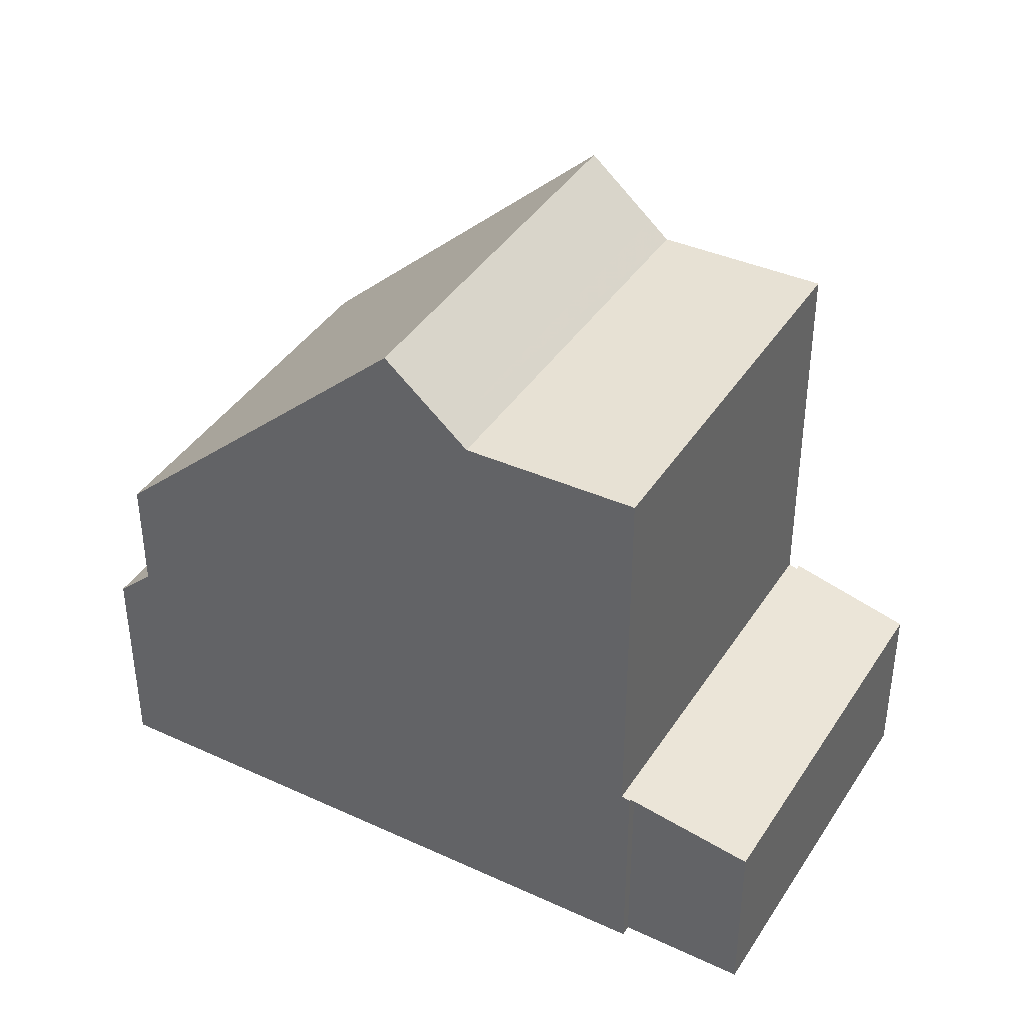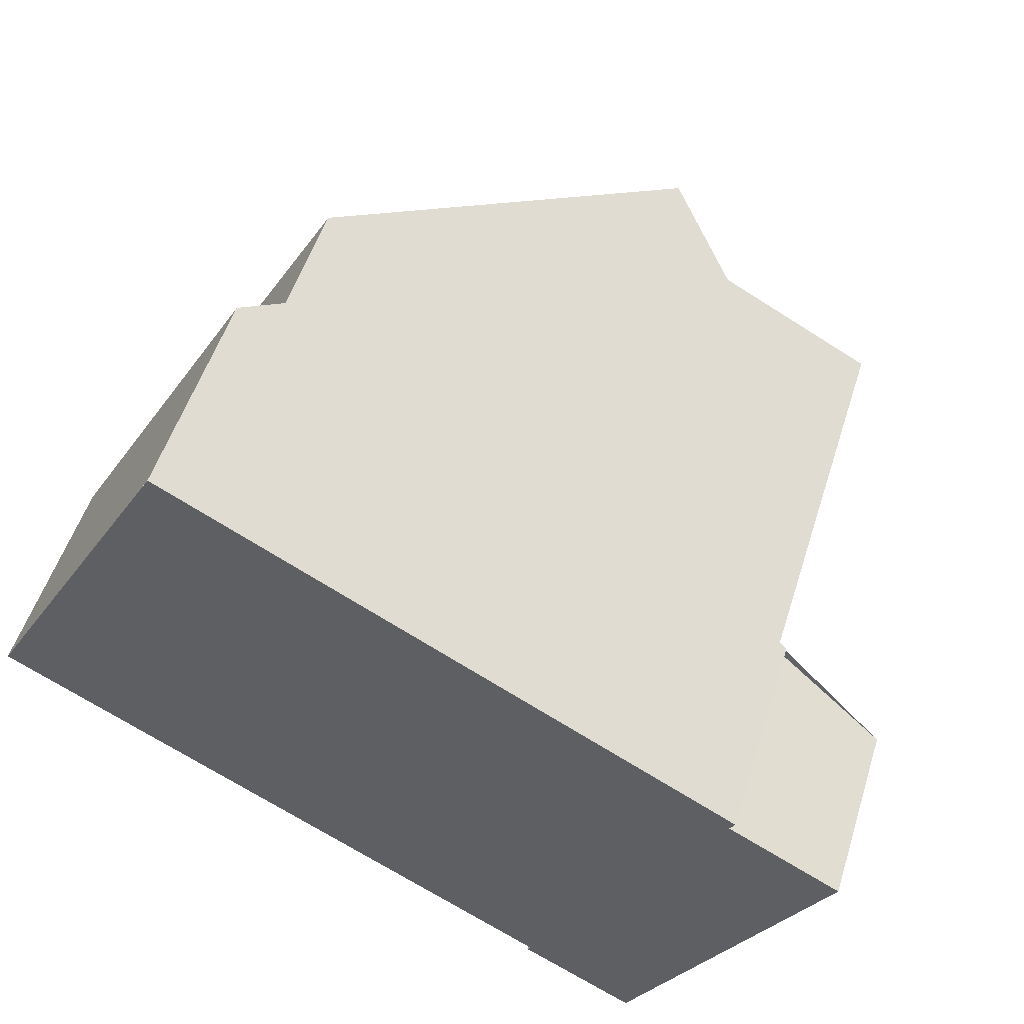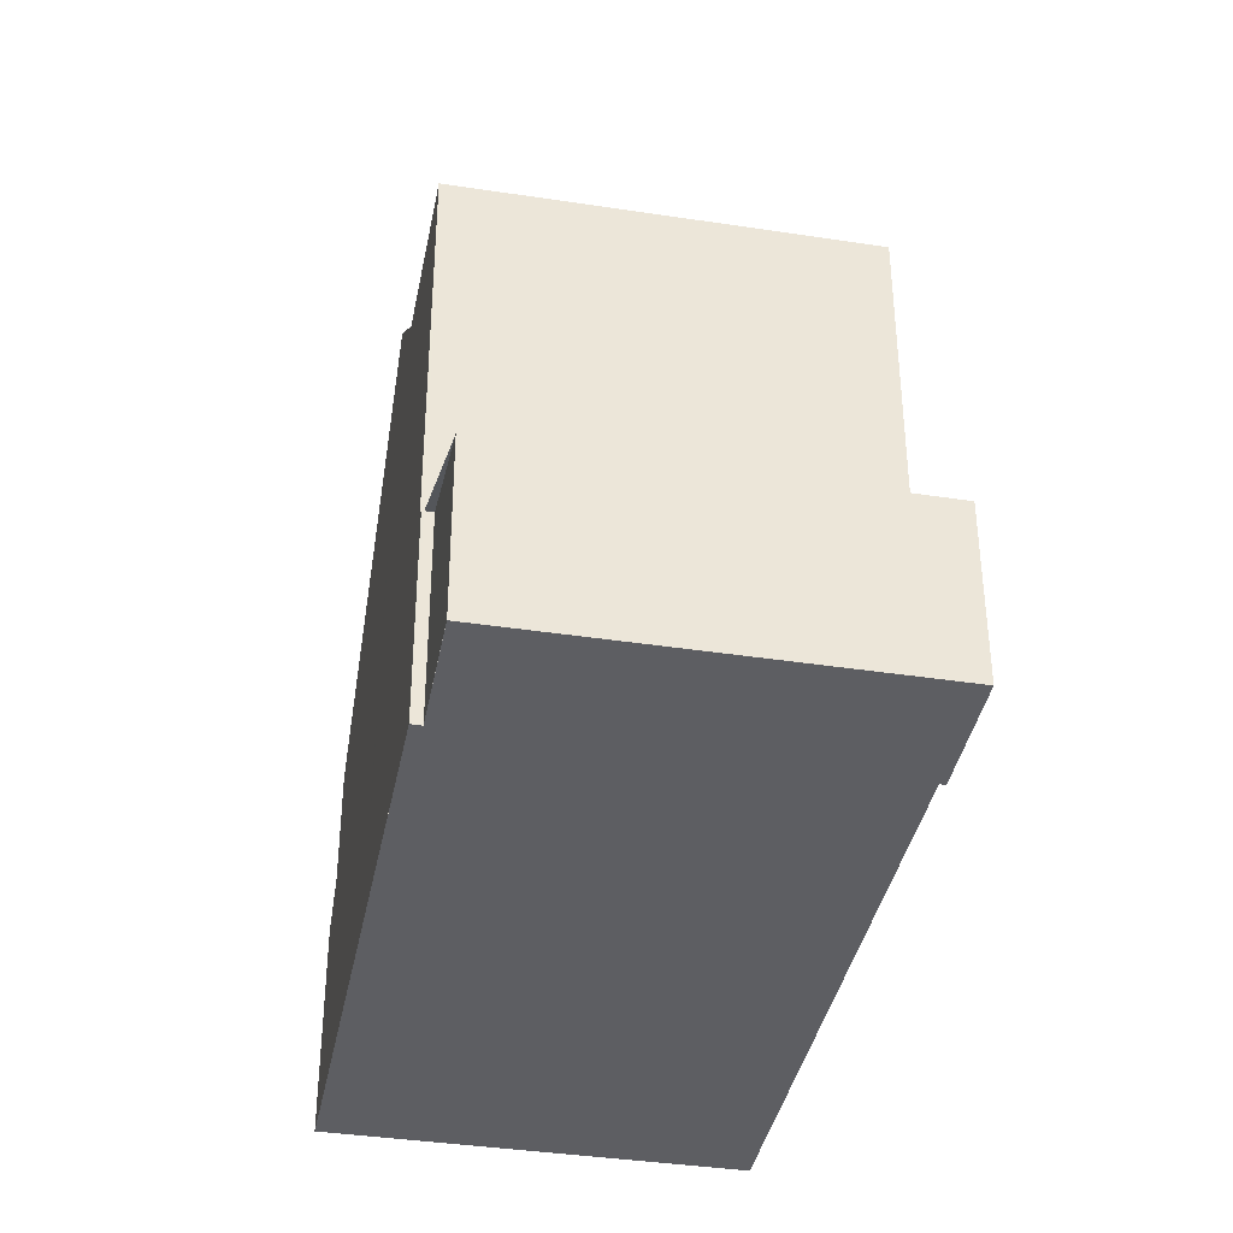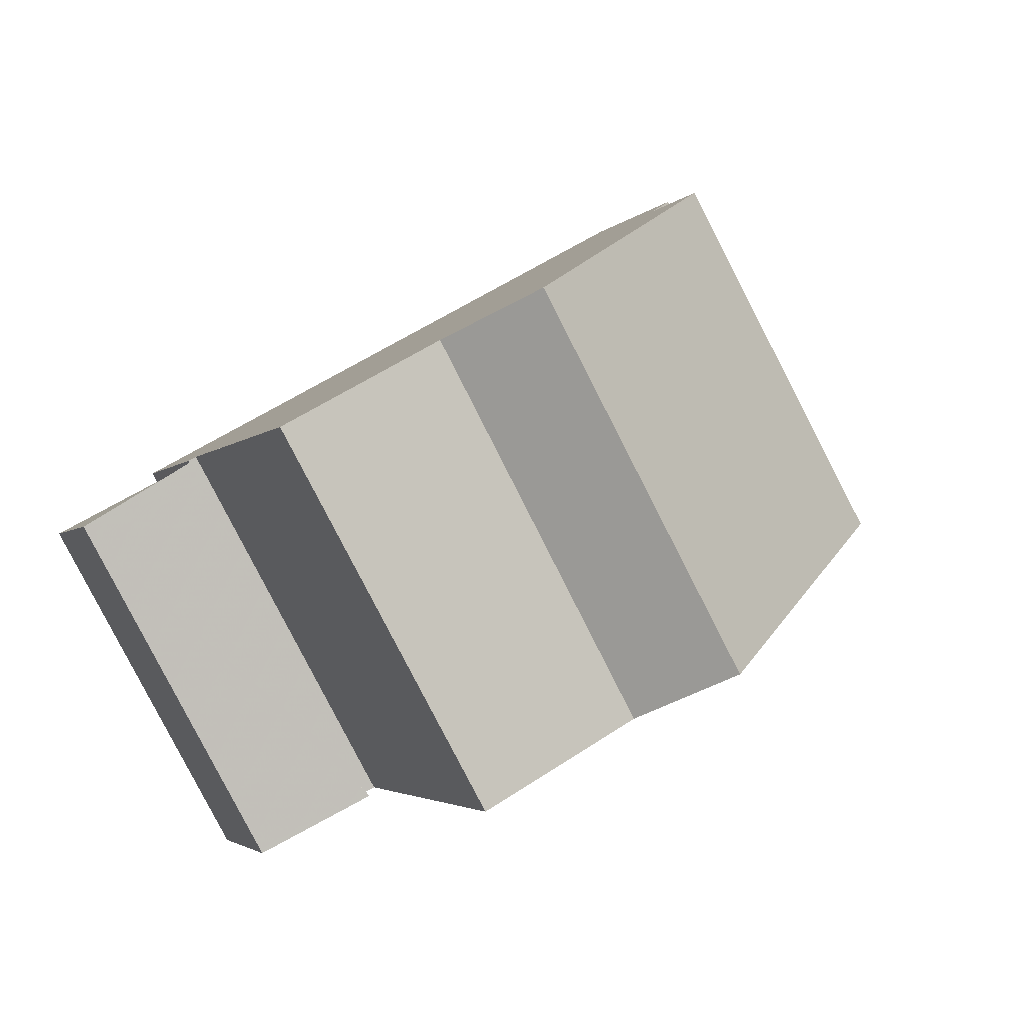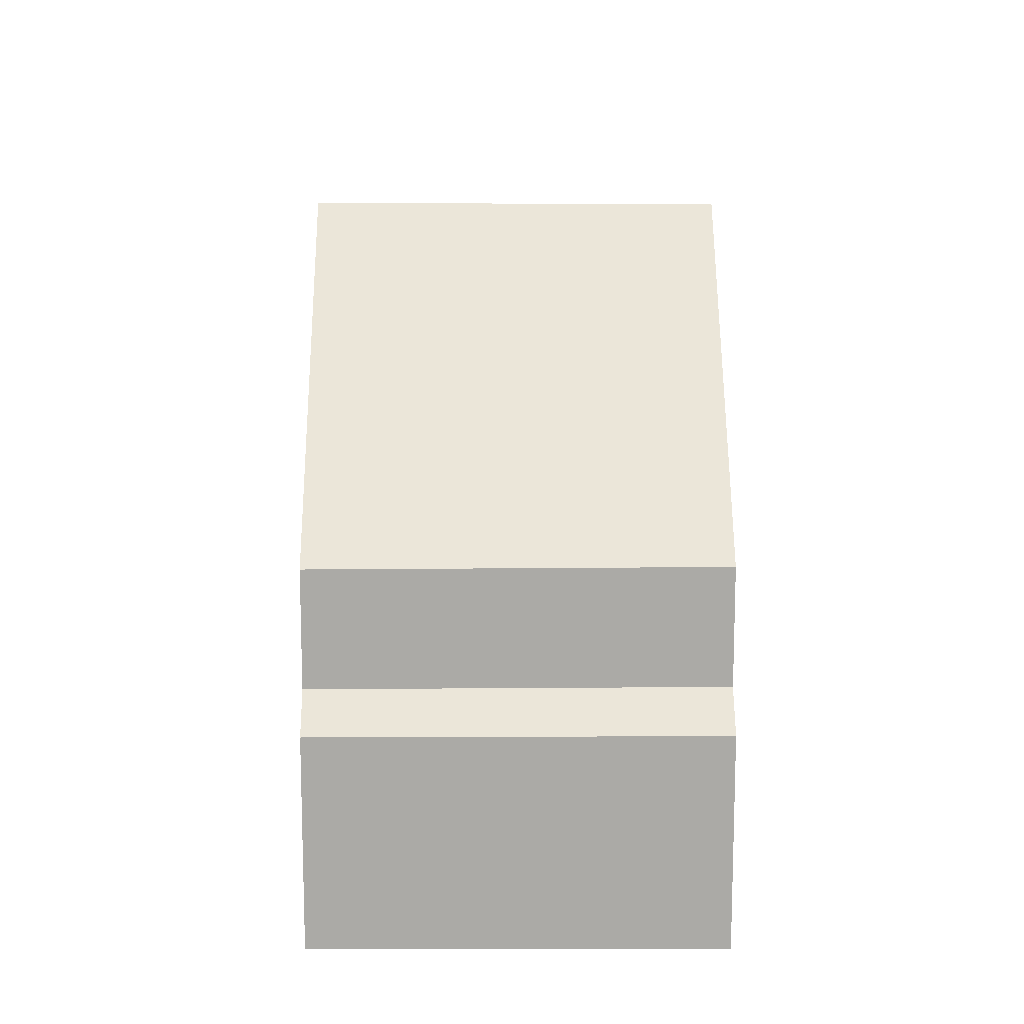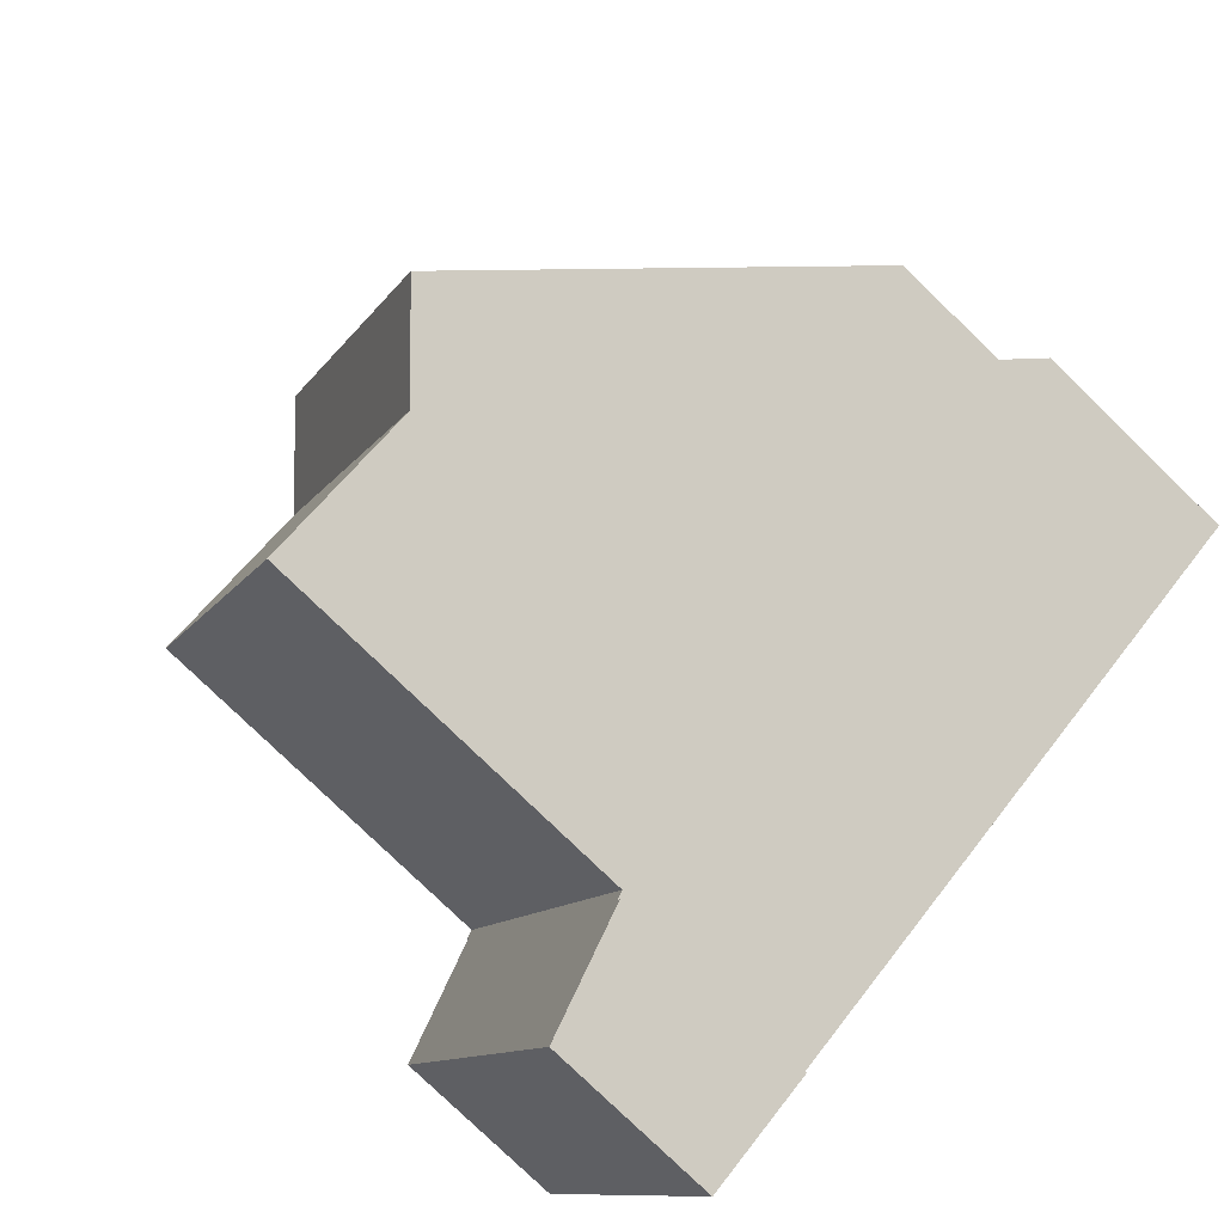
<metadata>
{"format":"obj","ext":"obj","renderer":"f3d","projection":"perspective","resolution":1024,"background":"white","views":[{"elev":40.5,"azim":-121.1,"up":"+Z"},{"elev":52.0,"azim":-162.8,"up":"+Y"},{"elev":-38.8,"azim":-71.7,"up":"+Z"},{"elev":-3.0,"azim":-19.0,"up":"+Y"},{"elev":14.3,"azim":118.9,"up":"+Z"},{"elev":-79.3,"azim":46.0,"up":"+Y"}]}
</metadata>
<code>
v -1210 -2274 2.37
v -1208 -2273 2.777
v -1208 -2273 2.777
v -1206 -2278 2.766
v -1206 -2278 2.768
v -1207 -2279 2.362
v -1201 -2269 2.853
v -1198 -2274 2.84
v -1204 -2271 7.821
v -1202 -2275 7.824
v -1203 -2276 8.872
v -1205 -2271 8.859
v -1201 -2269 4.885
v -1199 -2274 4.859
v -1208 -2273 7.903
v -1206 -2278 7.905
v -1204 -2277 7.865
v -1206 -2272 7.861
v -1201 -2269 4.684
v -1199 -2274 4.675
v -1208 -2273 2.805
v -1206 -2278 2.796
v -1205 -2271 8.859
v -1203 -2276 8.872
v -1206 -2272 7.861
v -1204 -2277 7.865
v -1208 -2273 5.843
v -1206 -2278 5.891
v -1201 -2269 3.322
v -1199 -2274 3.3
v -1203 -2276 8.092
v -1206 -2272 8.078
v -1208 -2273 5.65
v -1206 -2278 5.67
v -1205 -2271 8.844
v -1203 -2276 8.842
v -1205 -2271 8.859
v -1205 -2271 8.859
v -1201 -2269 3.322
v -1208 -2273 2.805
v -1204 -2271 7.821
v -1206 -2272 7.861
v -1206 -2272 8.078
v -1201 -2269 4.885
v -1208 -2273 7.903
v -1206 -2272 7.861
v -1201 -2269 4.684
v -1208 -2273 5.65
v -1201 -2269 2.853
v -1205 -2271 8.844
v -1208 -2273 5.843
v -1208 -2273 2.777
v -1201 -2269 4.885
v -1201 -2269 4.885
v -1201 -2269 3.322
v -1201 -2269 3.322
v -1199 -2274 4.859
v -1199 -2274 3.3
v -1208 -2273 7.903
v -1208 -2273 7.903
v -1208 -2273 2.805
v -1208 -2273 2.805
v -1206 -2278 7.905
v -1206 -2278 2.796
v -1206 -2278 2.766
v -1207 -2279 2.362
v -1201 -2270 3.321
v -1208 -2273 2.804
v -1201 -2270 4.883
v -1208 -2273 7.903
v -1201 -2270 4.683
v -1208 -2273 5.651
v -1208 -2273 5.846
v -1205 -2272 8.86
v -1205 -2272 8.86
v -1201 -2270 4.883
v -1206 -2272 7.862
v -1208 -2273 7.903
v -1206 -2272 8.079
v -1206 -2272 7.862
v -1201 -2269 2.853
v -1201 -2270 3.321
v -1205 -2272 8.844
v -1208 -2273 2.804
v -1204 -2271 7.821
v -1210 -2274 2.37
v -1210 -2274 2.372
v -1210 -2274 2.372
v -1208 -2278 2.363
v -1210 -2274 2.372
v -1210 -2274 2.37
v -1210 -2274 0
v -1210 -2274 0
v -1208 -2273 2.777
v -1208 -2273 2.777
v -1208 -2273 0
v -1208 -2273 0
v -1208 -2273 2.805
v -1208 -2273 2.777
v -1208 -2273 0
v -1208 -2273 -4.441e-16
v -1206 -2278 2.766
v -1206 -2278 2.766
v -1206 -2278 0
v -1206 -2278 0
v -1207 -2279 2.362
v -1206 -2278 2.768
v -1206 -2278 0
v -1207 -2279 4.441e-16
v -1207 -2279 2.362
v -1207 -2279 2.362
v -1207 -2279 4.441e-16
v -1207 -2279 0
v -1201 -2269 2.853
v -1201 -2269 2.853
v -1201 -2269 0
v -1201 -2269 -4.441e-16
v -1199 -2274 3.3
v -1198 -2274 2.84
v -1198 -2274 0
v -1199 -2274 0
v -1201 -2269 4.885
v -1204 -2271 7.821
v -1204 -2271 -8.882e-16
v -1201 -2269 0
v -1203 -2276 8.842
v -1202 -2275 7.824
v -1202 -2275 -8.882e-16
v -1203 -2276 0
v -1203 -2276 8.092
v -1203 -2276 8.872
v -1203 -2276 0
v -1203 -2276 0
v -1206 -2272 8.078
v -1206 -2272 7.861
v -1206 -2272 8.882e-16
v -1206 -2272 0
v -1205 -2271 8.844
v -1205 -2271 8.859
v -1205 -2271 0
v -1205 -2271 0
v -1206 -2278 7.905
v -1204 -2277 7.865
v -1204 -2277 8.882e-16
v -1206 -2278 -8.882e-16
v -1204 -2277 7.865
v -1203 -2276 8.092
v -1203 -2276 0
v -1204 -2277 8.882e-16
v -1205 -2271 8.859
v -1206 -2272 8.078
v -1206 -2272 0
v -1205 -2271 0
v -1204 -2271 7.821
v -1205 -2271 8.844
v -1205 -2271 0
v -1204 -2271 -8.882e-16
v -1203 -2276 8.872
v -1203 -2276 8.842
v -1203 -2276 0
v -1203 -2276 0
v -1201 -2269 2.853
v -1201 -2269 2.853
v -1201 -2269 -4.441e-16
v -1201 -2269 0
v -1208 -2273 2.777
v -1208 -2273 2.777
v -1208 -2273 0
v -1208 -2273 0
v -1201 -2269 2.853
v -1201 -2269 3.322
v -1201 -2269 0
v -1201 -2269 0
v -1202 -2275 7.824
v -1199 -2274 4.859
v -1199 -2274 0
v -1202 -2275 -8.882e-16
v -1206 -2272 7.861
v -1208 -2273 7.903
v -1208 -2273 0
v -1206 -2272 8.882e-16
v -1206 -2278 2.766
v -1206 -2278 2.796
v -1206 -2278 0
v -1206 -2278 0
v -1206 -2278 2.768
v -1206 -2278 2.766
v -1206 -2278 0
v -1206 -2278 0
v -1208 -2278 2.363
v -1207 -2279 2.362
v -1207 -2279 0
v -1208 -2278 4.441e-16
v -1198 -2274 2.84
v -1201 -2269 2.853
v -1201 -2269 0
v -1198 -2274 0
v -1210 -2274 2.37
v -1210 -2274 2.37
v -1210 -2274 0
v -1210 -2274 0
v -1208 -2273 2.777
v -1210 -2274 2.372
v -1210 -2274 0
v -1208 -2273 0
v -1210 -2274 2.37
v -1208 -2278 2.363
v -1208 -2278 4.441e-16
v -1210 -2274 0
v -1210 -2274 0
v -1208 -2273 0
v -1208 -2273 0
v -1201 -2269 0
v -1198 -2274 0
v -1206 -2278 0
v -1206 -2278 0
v -1207 -2279 0
f 60 25 42 59
f 43 32 12 38
f 69 14 20 71
f 72 34 22 68
f 56 7 49 55
f 37 23 35 50
f 70 16 28 73
f 71 20 30 67
f 46 18 32 43
f 73 28 34 72
f 50 35 9 41
f 78 59 42 77
f 79 43 38 75
f 47 19 13 44
f 40 21 33 48
f 82 55 49 81
f 74 37 50 83
f 51 27 15 45
f 39 29 19 47
f 80 46 43 79
f 48 33 27 51
f 83 50 41 85
f 53 41 9 54
f 85 41 53 76
f 61 52 3 62
f 88 86 1 87
f 65 5 6 66
f 71 47 44 69
f 68 40 48 72
f 73 51 45 70
f 67 39 47 71
f 72 48 51 73
f 77 26 63 78
f 75 11 31 79
f 81 8 58 82
f 83 36 24 74
f 79 31 17 80
f 85 10 36 83
f 76 57 10 85
f 89 86 88
f 87 2 52 61 84 88
f 88 84 64 4 65 66 89
f 91 92 93 90
f 95 96 97 94
f 99 100 101 98
f 103 104 105 102
f 107 108 109 106
f 111 112 113 110
f 115 116 117 114
f 119 120 121 118
f 123 124 125 122
f 127 128 129 126
f 131 132 133 130
f 135 136 137 134
f 139 140 141 138
f 143 144 145 142
f 147 148 149 146
f 151 152 153 150
f 155 156 157 154
f 159 160 161 158
f 163 164 165 162
f 167 168 169 166
f 171 172 173 170
f 175 176 177 174
f 179 180 181 178
f 183 184 185 182
f 187 188 189 186
f 191 192 193 190
f 195 196 197 194
f 199 200 201 198
f 203 204 205 202
f 207 208 209 206
f 211 212 213 214 215 216 217 210

</code>
